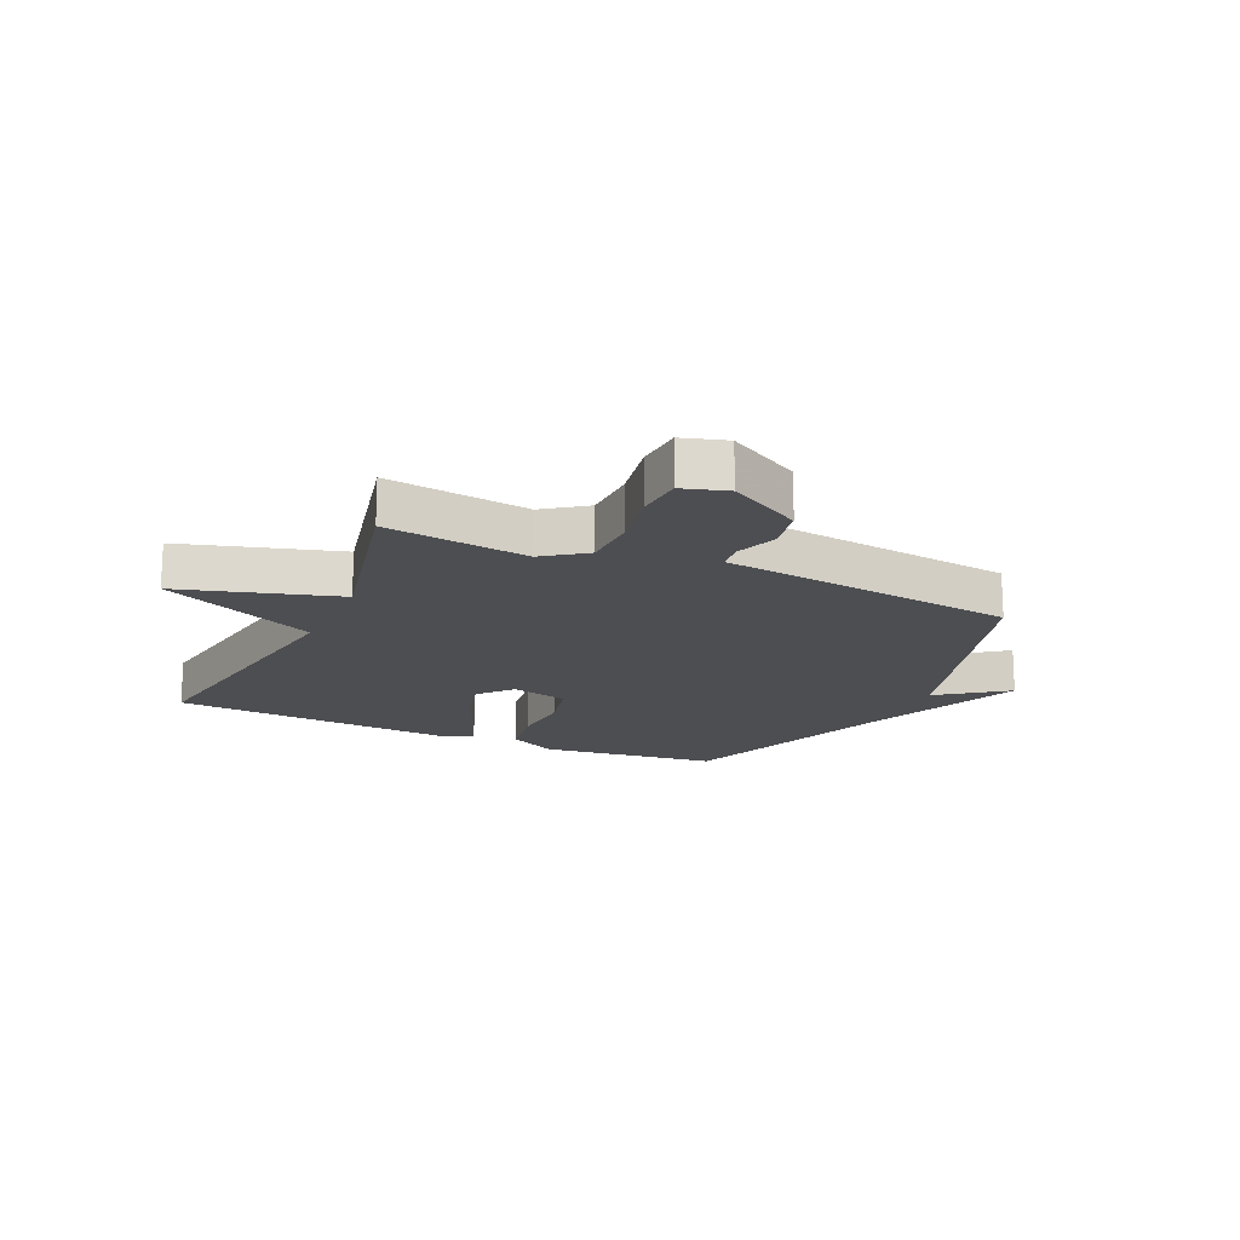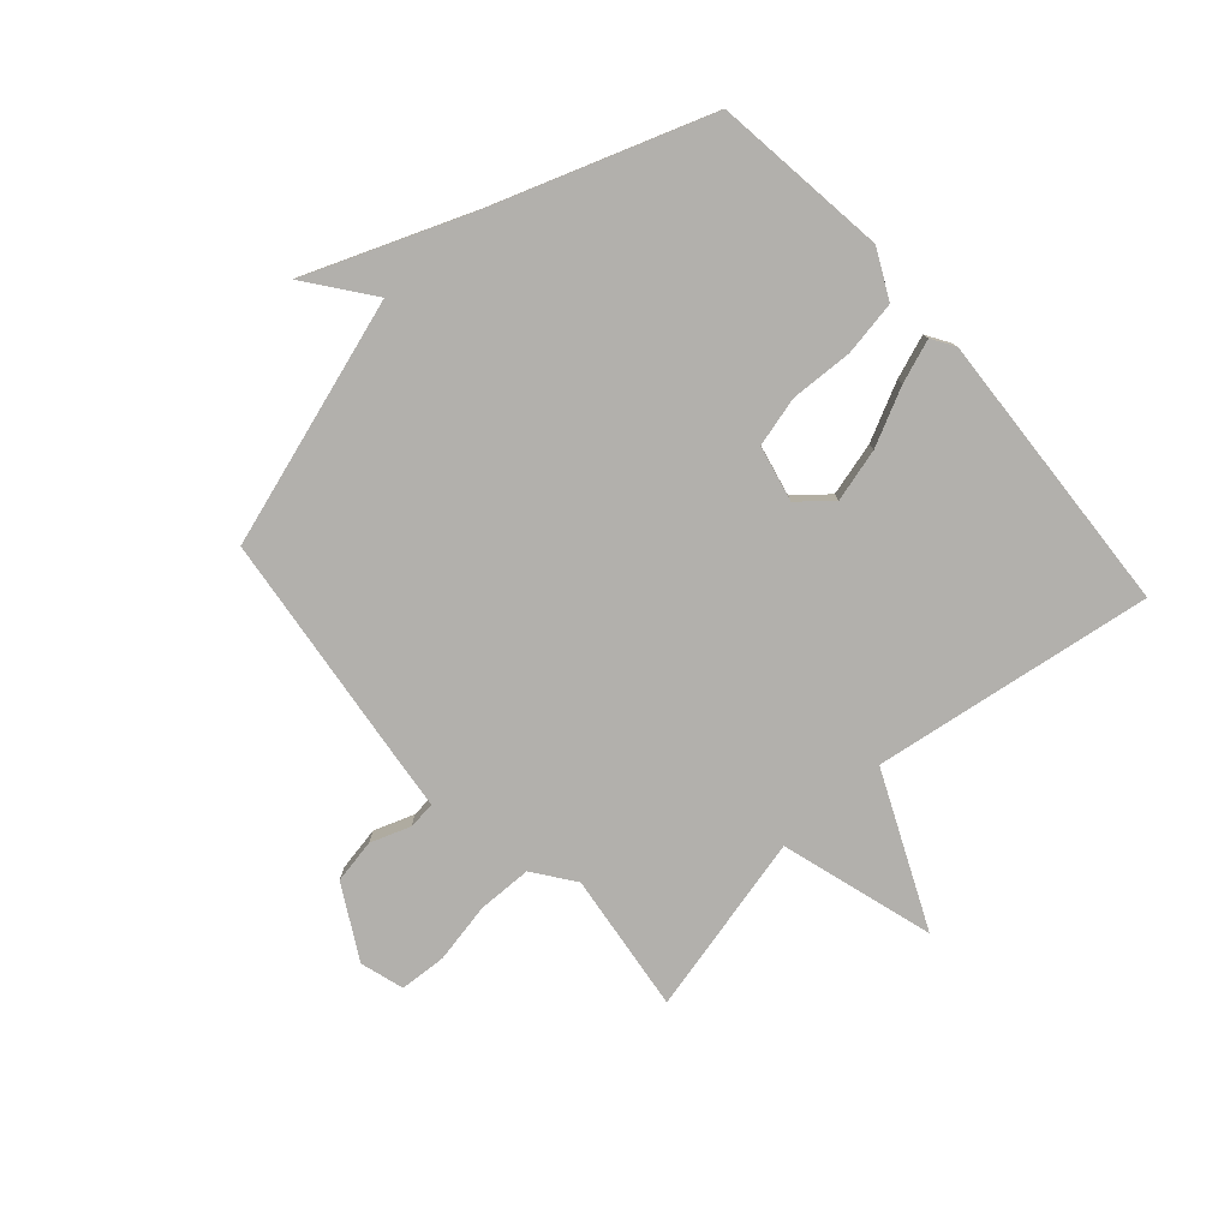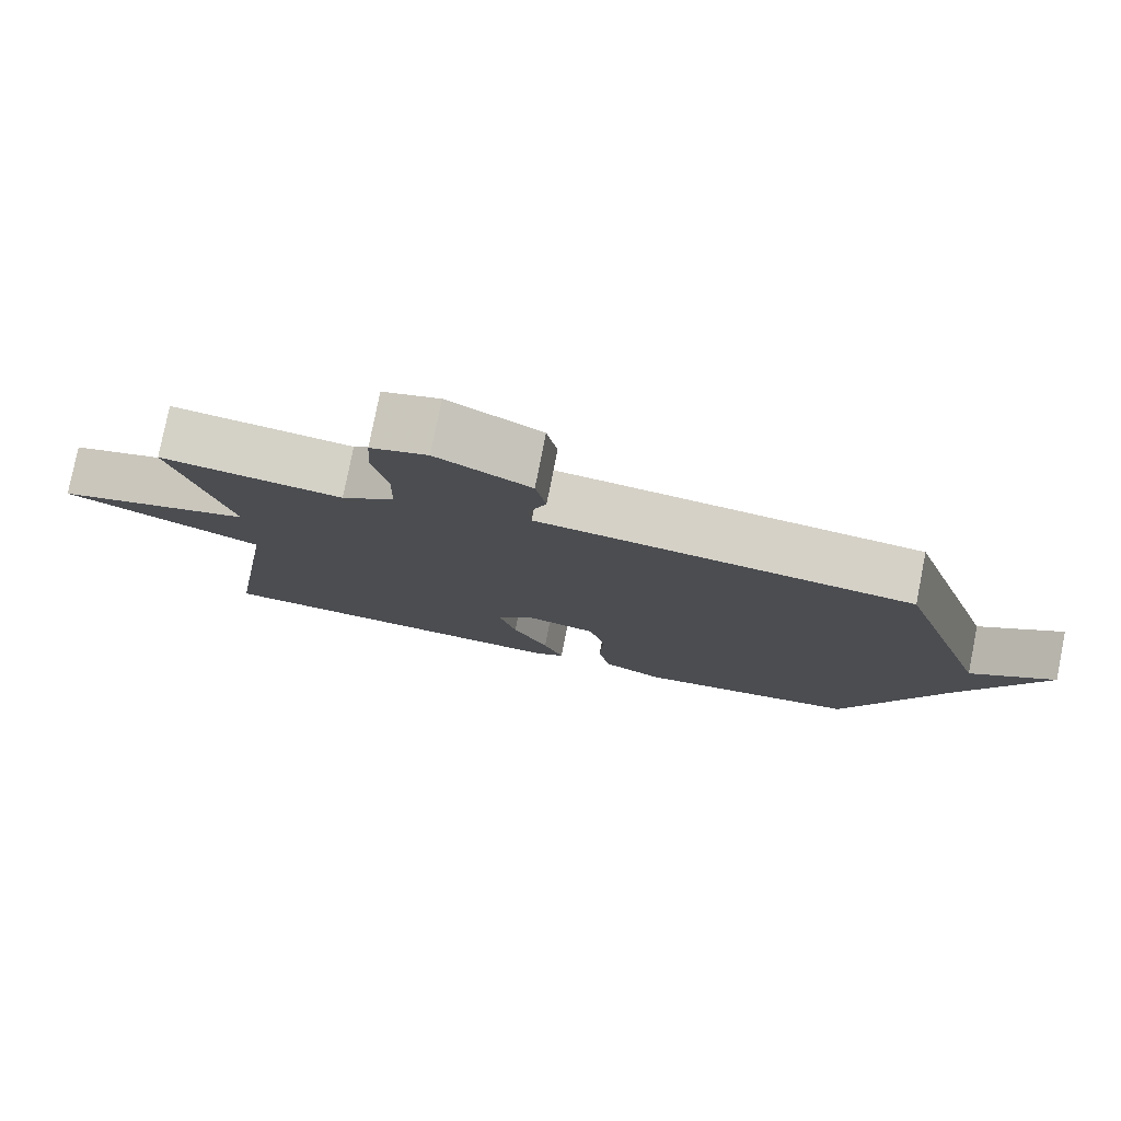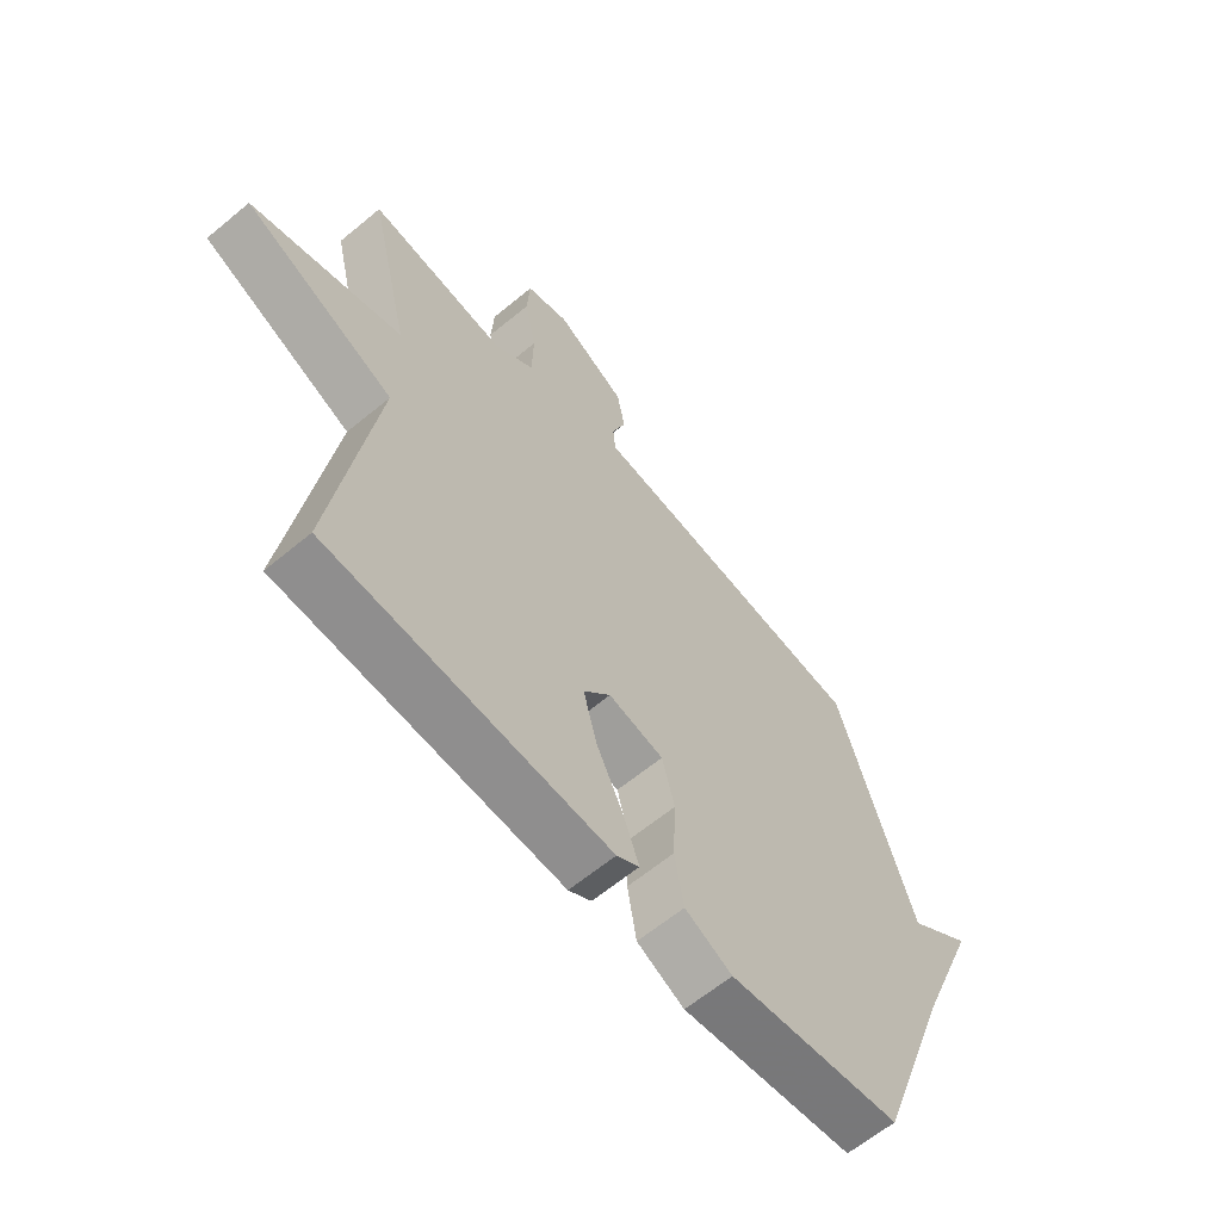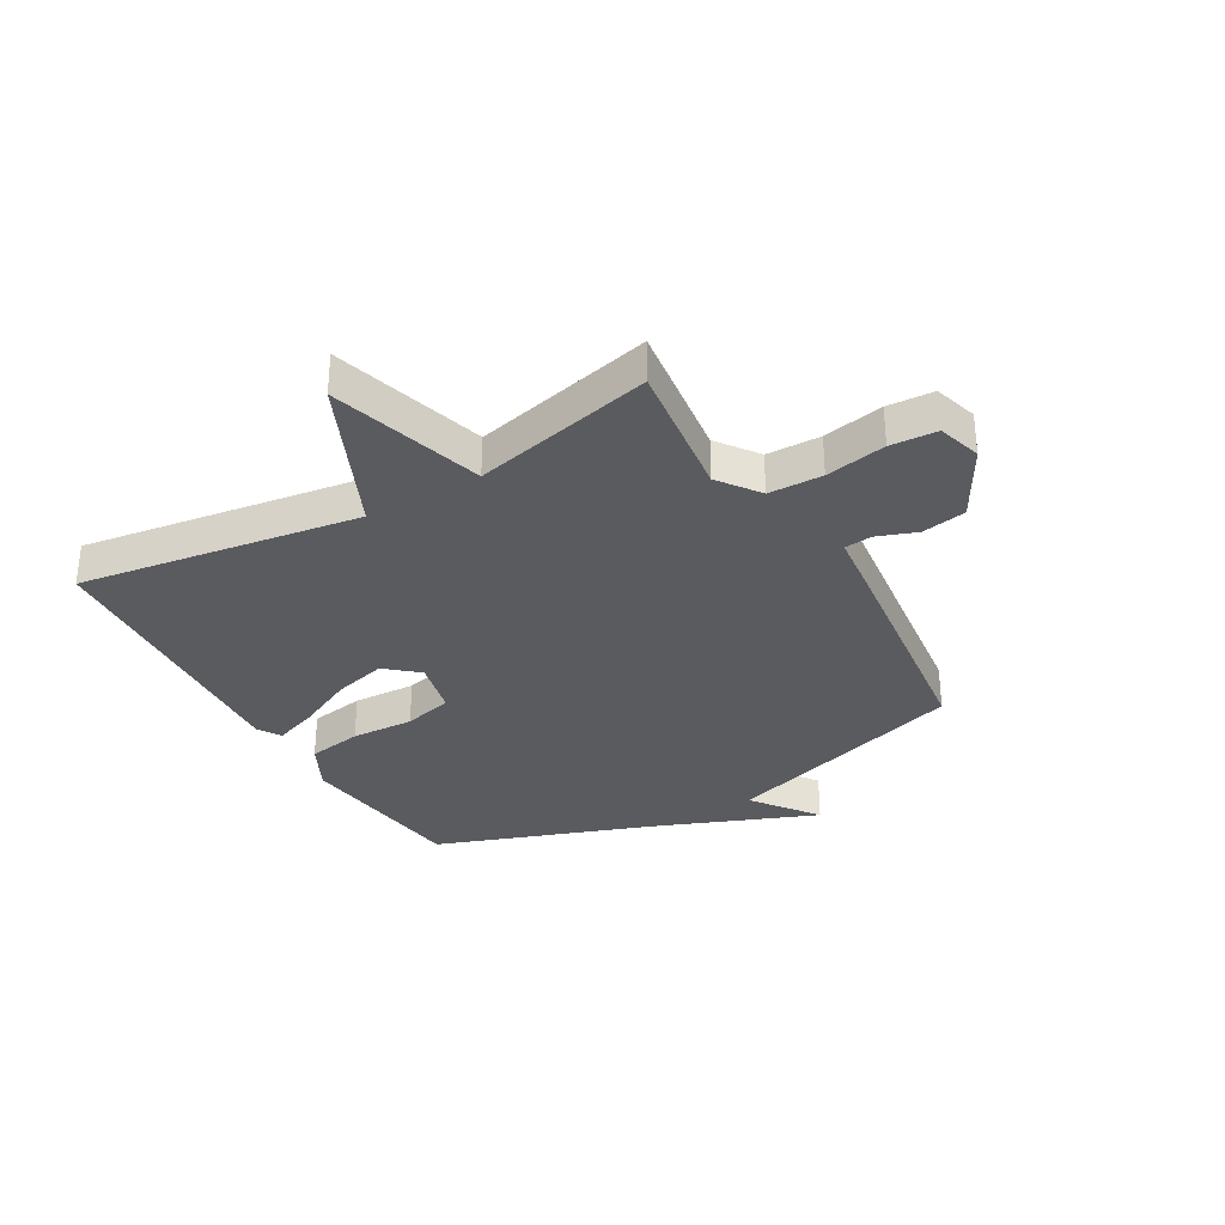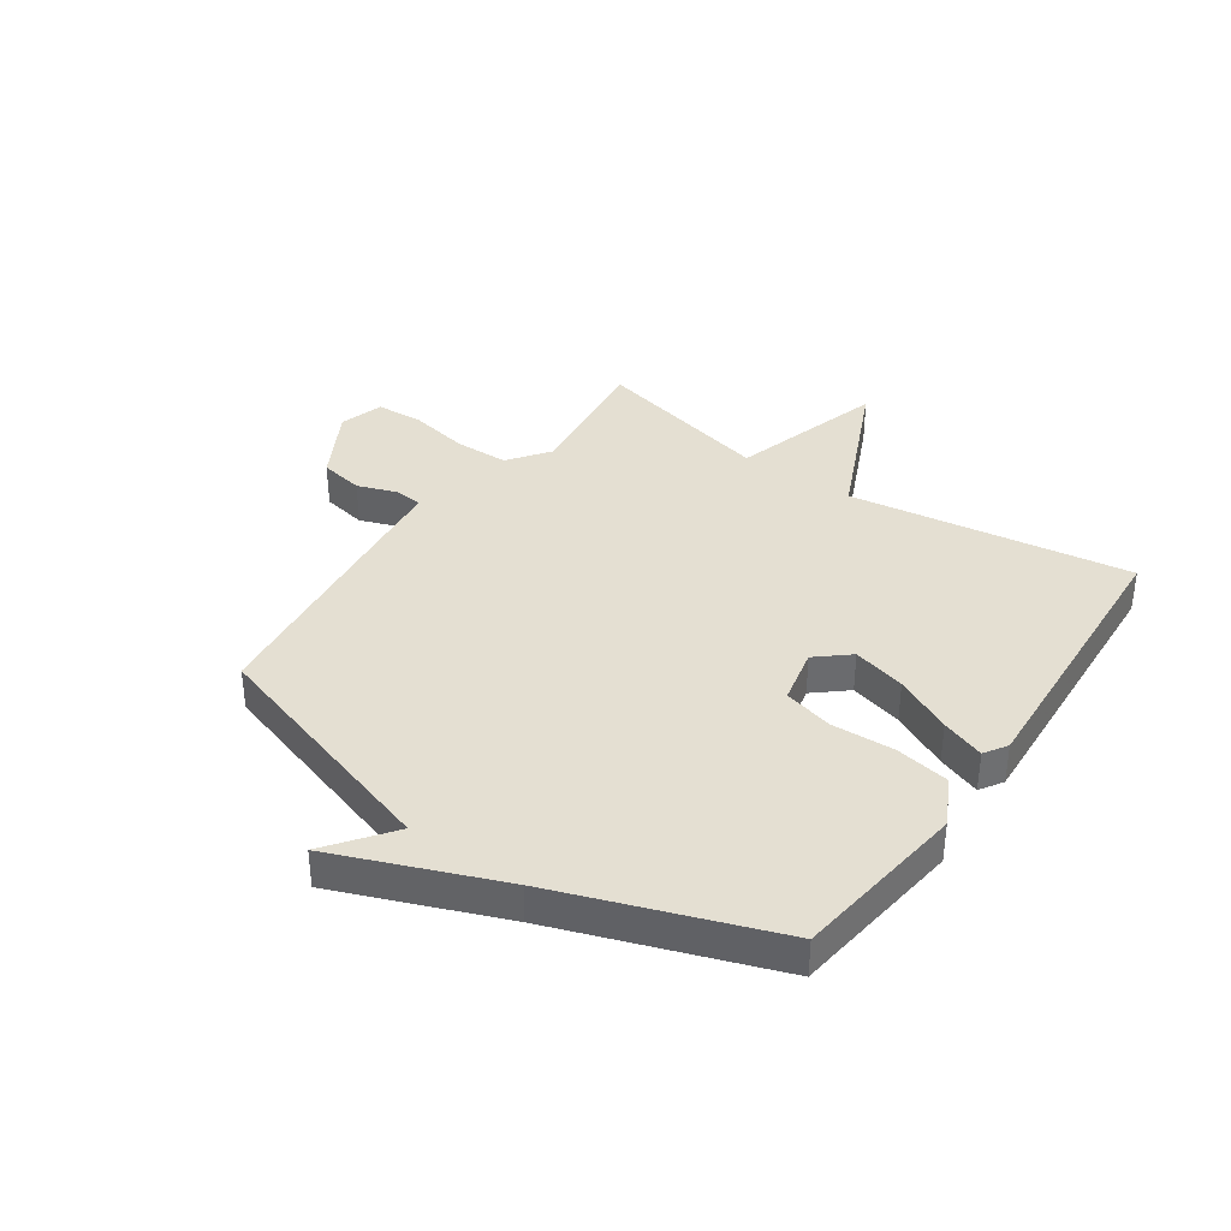
<metadata>
{"format":"obj","ext":"obj","renderer":"f3d","projection":"perspective","resolution":1024,"background":"white","views":[{"elev":-17.1,"azim":-24.7,"up":"+Y"},{"elev":-78.7,"azim":131.7,"up":"+Y"},{"elev":79.1,"azim":11.2,"up":"+Z"},{"elev":-62.6,"azim":-49.9,"up":"+Z"},{"elev":-32.7,"azim":-60.1,"up":"+Y"},{"elev":37.0,"azim":124.8,"up":"+Y"}]}
</metadata>
<code>
v -0.5 0.07 0.5
v -0.257 0.07 0.469
v -0.186 0.07 0.521
v -0.184 0.07 0.615
v -0.204 0.07 0.72
v -0.199 0.07 0.801
v -0.123 0.07 0.824
v 0.002 0.07 0.754
v 0.016 0.07 0.677
v -0.009 0.07 0.608
v -0.004 0.07 0.56
v 0.103 0.07 0.548
v 0.5 0.07 0.5
v 0.633 0.07 0.073
v 0.746 0.07 0.158
v 0.633 0.07 -0.127
v 0.5 0.07 -0.5
v 0.197 0.07 -0.538
v 0.114 0.07 -0.496
v 0.098 0.07 -0.401
v 0.103 0.07 -0.292
v 0.081 0.07 -0.206
v -0.016 0.07 -0.184
v -0.064 0.07 -0.24
v -0.04 0.07 -0.332
v 0.008 0.07 -0.431
v 0.035 0.07 -0.506
v -0.005 0.07 -0.531
v -0.5 0.07 -0.5
v -0.427 0.07 -0.013
v -0.693 0.07 0.108
v -0.427 0.07 0.187
v -0.5 0 0.5
v -0.257 0 0.469
v -0.186 0 0.521
v -0.184 0 0.615
v -0.204 0 0.72
v -0.199 0 0.801
v -0.123 0 0.824
v 0.002 0 0.754
v 0.016 0 0.677
v -0.009 0 0.608
v -0.004 0 0.56
v 0.103 0 0.548
v 0.5 0 0.5
v 0.633 0 0.073
v 0.746 0 0.158
v 0.633 0 -0.127
v 0.5 0 -0.5
v 0.197 0 -0.538
v 0.114 0 -0.496
v 0.098 0 -0.401
v 0.103 0 -0.292
v 0.081 0 -0.206
v -0.016 0 -0.184
v -0.064 0 -0.24
v -0.04 0 -0.332
v 0.008 0 -0.431
v 0.035 0 -0.506
v -0.005 0 -0.531
v -0.5 0 -0.5
v -0.427 0 -0.013
v -0.693 0 0.108
v -0.427 0 0.187
f 30 31 32
f 28 29 30
f 27 28 30
f 26 27 30
f 25 26 30
f 24 25 30 32
f 32 1 2
f 24 32 2
f 23 24 2
f 19 20 21
f 18 19 21
f 17 18 21
f 16 17 21
f 16 21 22
f 14 15 16
f 23 2 3
f 22 23 3
f 16 22 3
f 14 16 3
f 13 14 3
f 12 13 3
f 11 12 3
f 8 9 10
f 7 8 10
f 6 7 10
f 5 6 10
f 4 5 10
f 3 4 10 11
f 64 63 62
f 62 61 60
f 62 60 59
f 62 59 58
f 62 58 57
f 64 62 57 56
f 34 33 64
f 34 64 56
f 34 56 55
f 53 52 51
f 53 51 50
f 53 50 49
f 53 49 48
f 54 53 48
f 48 47 46
f 35 34 55
f 35 55 54
f 35 54 48
f 35 48 46
f 35 46 45
f 35 45 44
f 35 44 43
f 42 41 40
f 42 40 39
f 42 39 38
f 42 38 37
f 42 37 36
f 43 42 36 35
f 1 33 34 2
f 2 34 35 3
f 3 35 36 4
f 4 36 37 5
f 5 37 38 6
f 6 38 39 7
f 7 39 40 8
f 8 40 41 9
f 9 41 42 10
f 10 42 43 11
f 11 43 44 12
f 12 44 45 13
f 13 45 46 14
f 14 46 47 15
f 15 47 48 16
f 16 48 49 17
f 17 49 50 18
f 18 50 51 19
f 19 51 52 20
f 20 52 53 21
f 21 53 54 22
f 22 54 55 23
f 23 55 56 24
f 24 56 57 25
f 25 57 58 26
f 26 58 59 27
f 27 59 60 28
f 28 60 61 29
f 29 61 62 30
f 30 62 63 31
f 31 63 64 32
f 32 64 33 1

</code>
